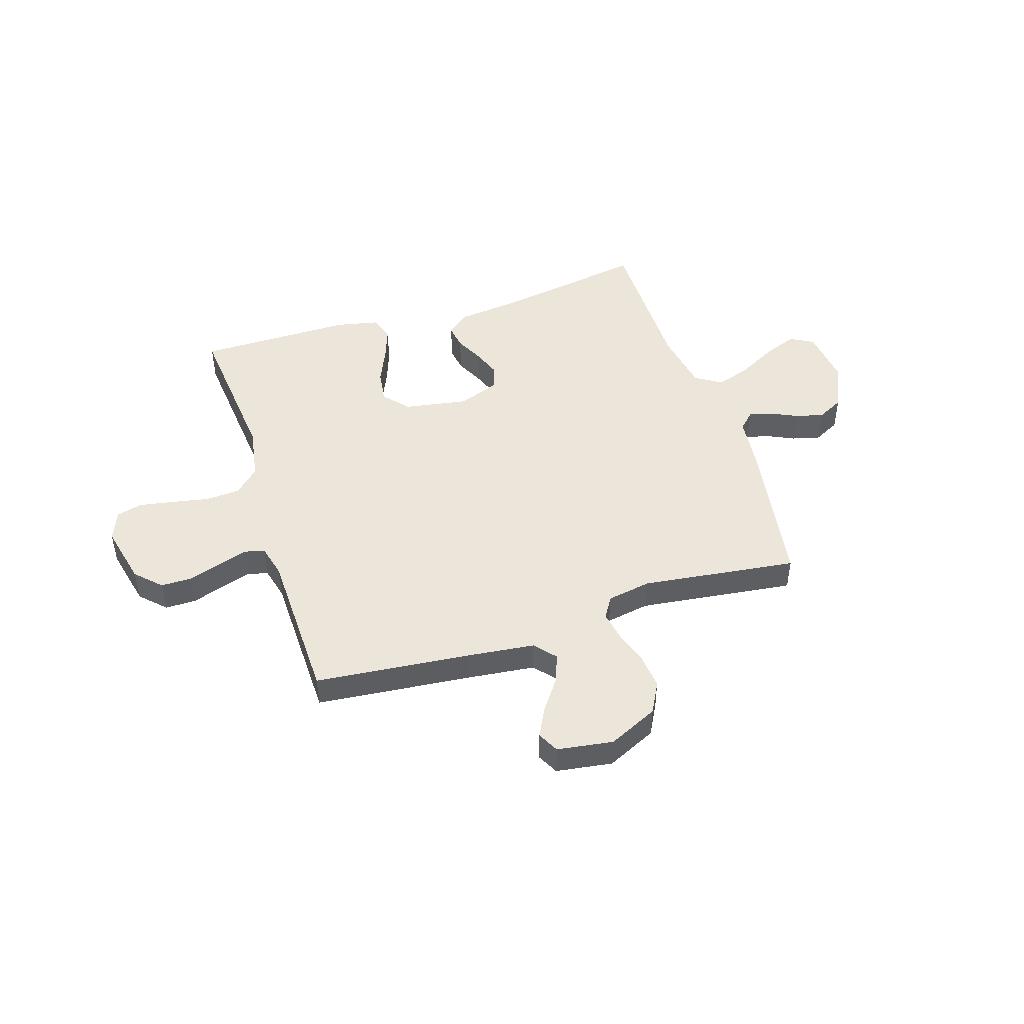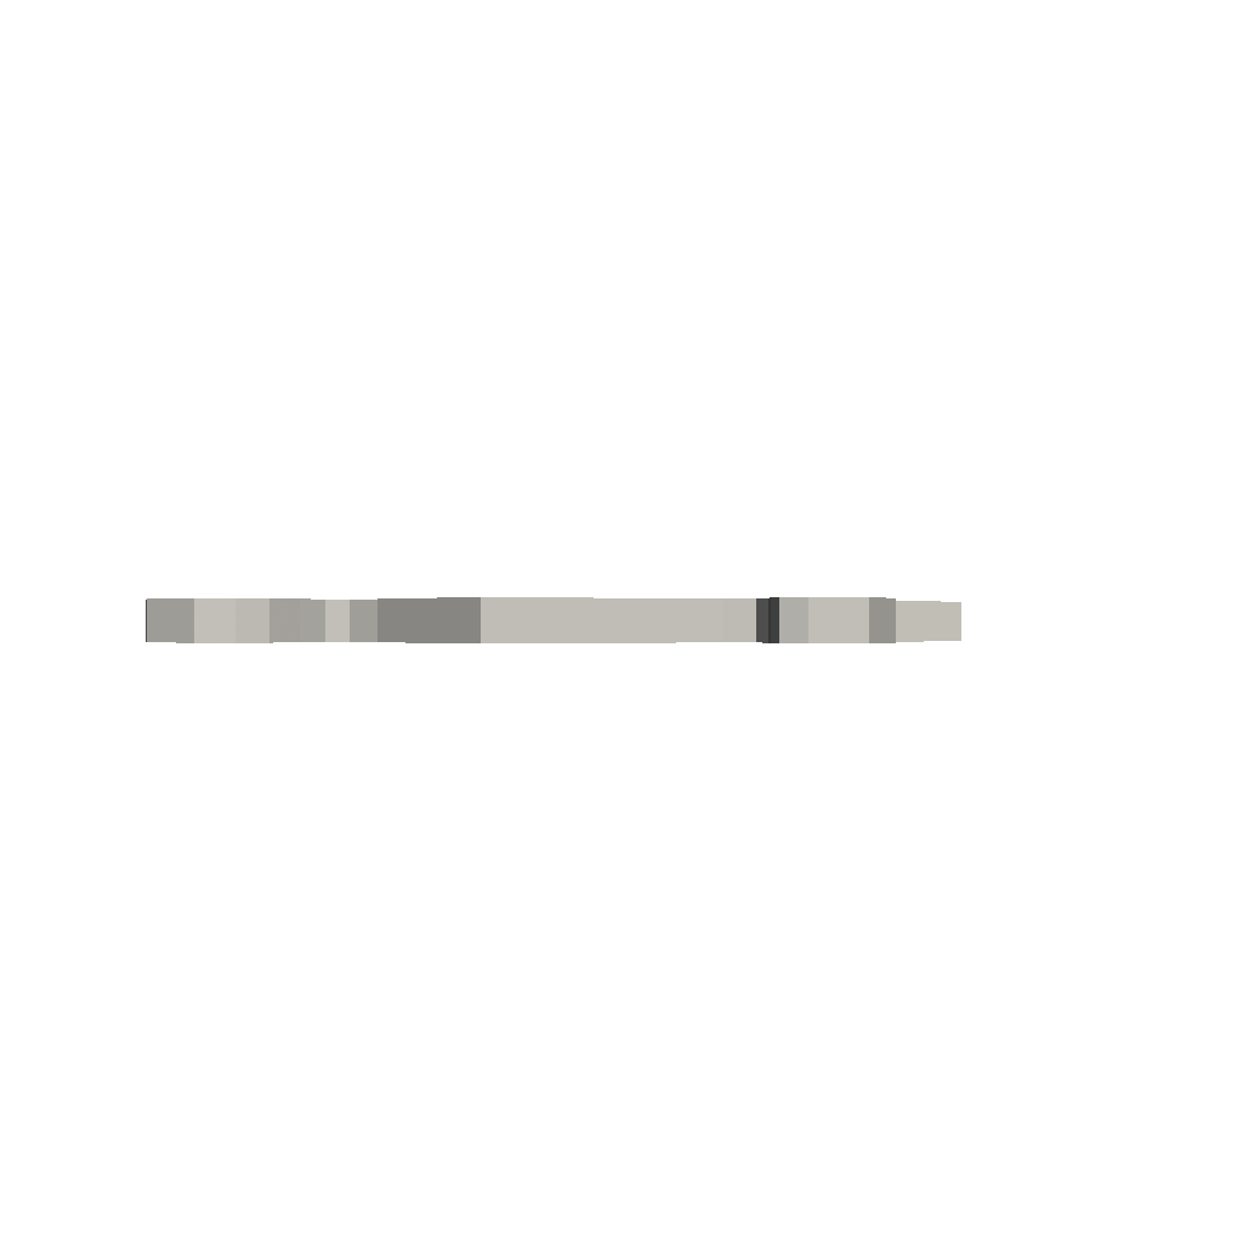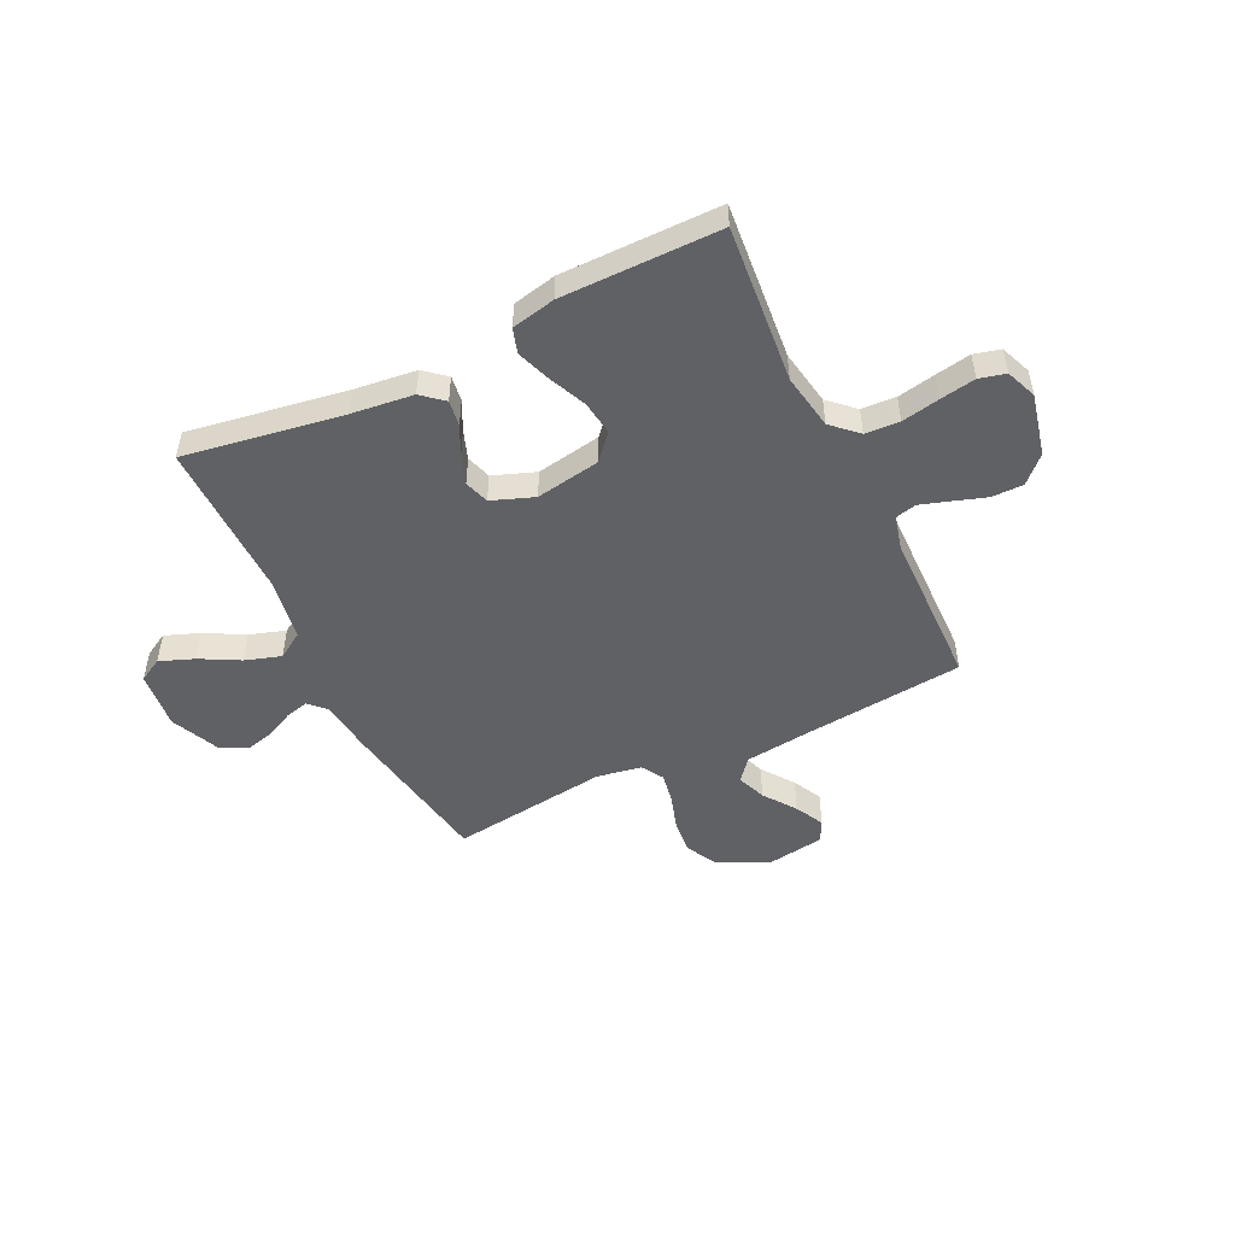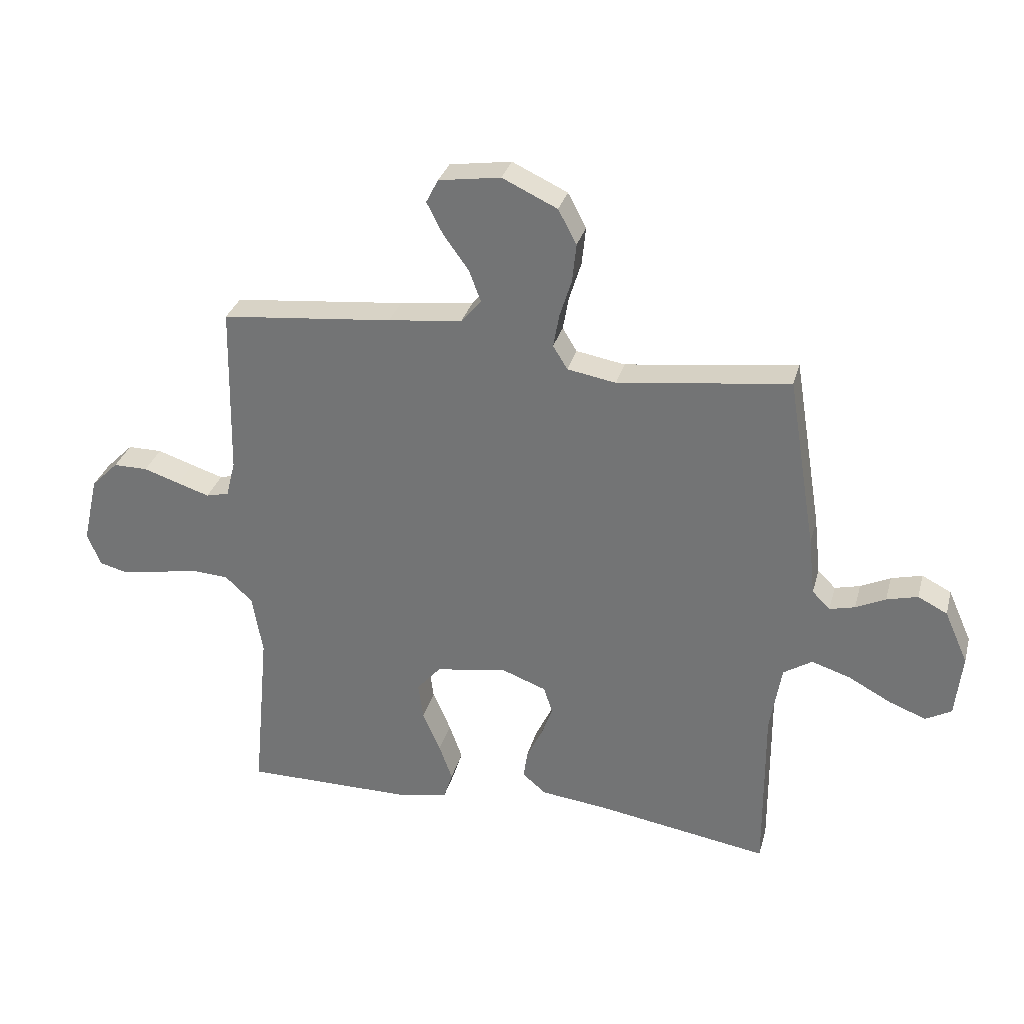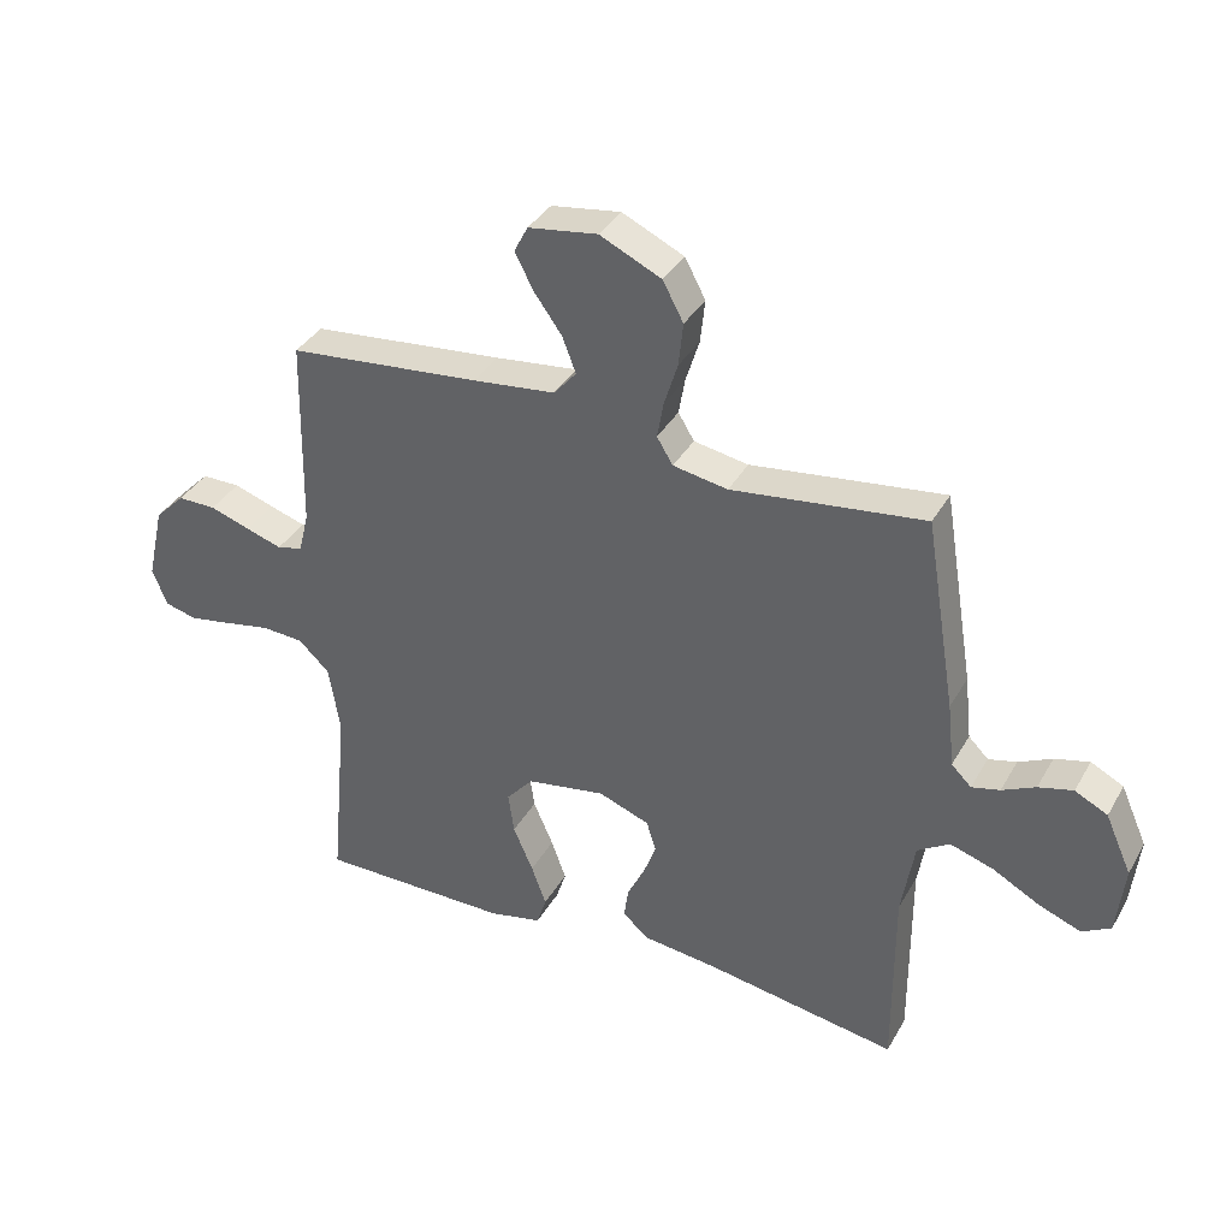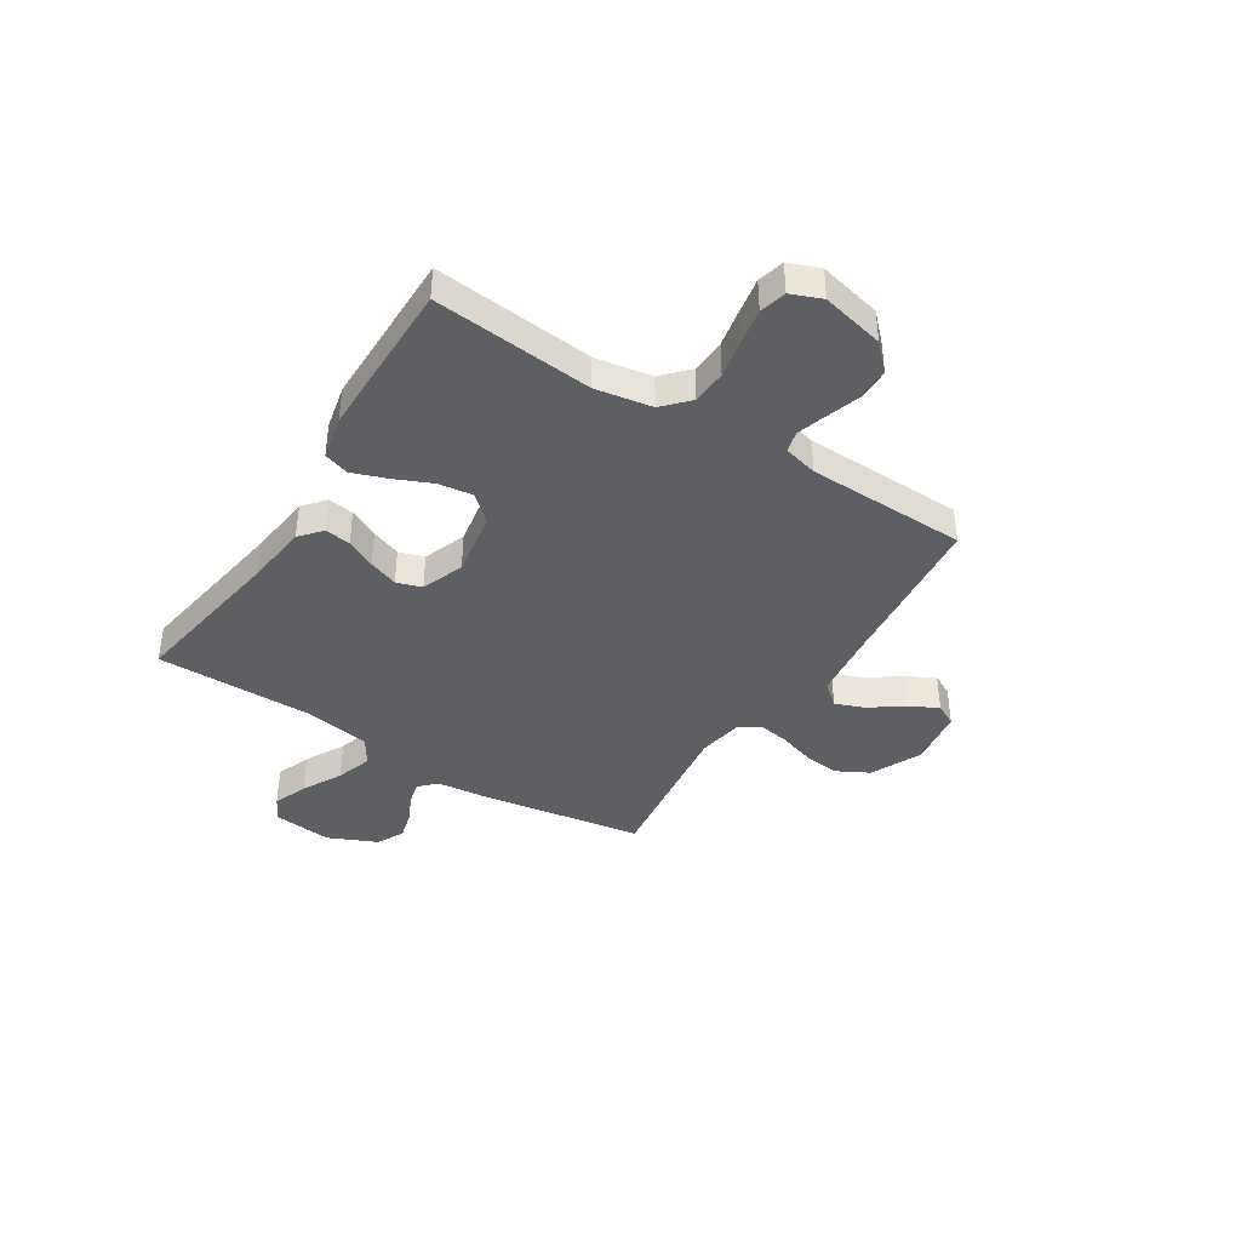
<metadata>
{"format":"obj","ext":"obj","renderer":"f3d","projection":"perspective","resolution":1024,"background":"white","views":[{"elev":46.9,"azim":-17.8,"up":"+Y"},{"elev":-0.2,"azim":-35.8,"up":"+Y"},{"elev":-49.6,"azim":-154.1,"up":"+Y"},{"elev":31.1,"azim":14.6,"up":"+Z"},{"elev":36.5,"azim":26.4,"up":"+Z"},{"elev":-40.4,"azim":-122.3,"up":"+Y"}]}
</metadata>
<code>
v -0.5 0.07 0.5
v -0.2 0.07 0.53
v -0.071 0.07 0.545
v -0.036 0.07 0.586
v -0.057 0.07 0.641
v -0.101 0.07 0.702
v -0.129 0.07 0.757
v -0.108 0.07 0.798
v 0 0.07 0.814
v 0.096 0.07 0.769
v 0.128 0.07 0.709
v 0.121 0.07 0.642
v 0.1 0.07 0.575
v 0.09 0.07 0.518
v 0.115 0.07 0.477
v 0.2 0.07 0.462
v 0.5 0.07 0.5
v 0.549 0.07 0.2
v 0.56 0.07 0.099
v 0.591 0.07 0.068
v 0.635 0.07 0.079
v 0.687 0.07 0.104
v 0.741 0.07 0.118
v 0.792 0.07 0.092
v 0.833 0.07 0
v 0.821 0.07 -0.11
v 0.776 0.07 -0.135
v 0.711 0.07 -0.11
v 0.637 0.07 -0.07
v 0.569 0.07 -0.048
v 0.519 0.07 -0.08
v 0.499 0.07 -0.2
v 0.5 0.07 -0.5
v 0.2 0.07 -0.451
v 0.082 0.07 -0.437
v 0.041 0.07 -0.402
v 0.048 0.07 -0.353
v 0.075 0.07 -0.298
v 0.095 0.07 -0.243
v 0.08 0.07 -0.196
v 0 0.07 -0.166
v -0.123 0.07 -0.187
v -0.165 0.07 -0.235
v -0.156 0.07 -0.3
v -0.125 0.07 -0.371
v -0.102 0.07 -0.435
v -0.117 0.07 -0.482
v -0.2 0.07 -0.5
v -0.5 0.07 -0.5
v -0.472 0.07 -0.2
v -0.49 0.07 -0.094
v -0.538 0.07 -0.049
v -0.603 0.07 -0.045
v -0.675 0.07 -0.059
v -0.742 0.07 -0.071
v -0.792 0.07 -0.058
v -0.815 0.07 0
v -0.788 0.07 0.118
v -0.741 0.07 0.165
v -0.681 0.07 0.165
v -0.618 0.07 0.144
v -0.562 0.07 0.126
v -0.522 0.07 0.136
v -0.506 0.07 0.2
v -0.5 0 0.5
v -0.2 0 0.53
v -0.071 0 0.545
v -0.036 0 0.586
v -0.057 0 0.641
v -0.101 0 0.702
v -0.129 0 0.757
v -0.108 0 0.798
v 0 0 0.814
v 0.096 0 0.769
v 0.128 0 0.709
v 0.121 0 0.642
v 0.1 0 0.575
v 0.09 0 0.518
v 0.115 0 0.477
v 0.2 0 0.462
v 0.5 0 0.5
v 0.549 0 0.2
v 0.56 0 0.099
v 0.591 0 0.068
v 0.635 0 0.079
v 0.687 0 0.104
v 0.741 0 0.118
v 0.792 0 0.092
v 0.833 0 0
v 0.821 0 -0.11
v 0.776 0 -0.135
v 0.711 0 -0.11
v 0.637 0 -0.07
v 0.569 0 -0.048
v 0.519 0 -0.08
v 0.499 0 -0.2
v 0.5 0 -0.5
v 0.2 0 -0.451
v 0.082 0 -0.437
v 0.041 0 -0.402
v 0.048 0 -0.353
v 0.075 0 -0.298
v 0.095 0 -0.243
v 0.08 0 -0.196
v 0 0 -0.166
v -0.123 0 -0.187
v -0.165 0 -0.235
v -0.156 0 -0.3
v -0.125 0 -0.371
v -0.102 0 -0.435
v -0.117 0 -0.482
v -0.2 0 -0.5
v -0.5 0 -0.5
v -0.472 0 -0.2
v -0.49 0 -0.094
v -0.538 0 -0.049
v -0.603 0 -0.045
v -0.675 0 -0.059
v -0.742 0 -0.071
v -0.792 0 -0.058
v -0.815 0 0
v -0.788 0 0.118
v -0.741 0 0.165
v -0.681 0 0.165
v -0.618 0 0.144
v -0.562 0 0.126
v -0.522 0 0.136
v -0.506 0 0.2
f 59 60 61
f 58 59 61
f 57 58 61
f 56 57 61
f 55 56 61
f 54 55 61
f 53 54 61
f 52 53 61 62
f 51 52 62 63
f 48 49 50
f 47 48 50
f 46 47 50
f 45 46 50
f 44 45 50
f 51 63 64
f 50 51 64
f 44 50 64
f 43 44 64
f 36 37 38
f 35 36 38
f 34 35 38
f 34 38 39
f 33 34 39
f 32 33 39
f 31 32 39 40
f 27 28 29
f 26 27 29
f 25 26 29
f 24 25 29
f 23 24 29
f 22 23 29
f 21 22 29
f 20 21 29 30
f 31 40 41
f 30 31 41
f 20 30 41
f 19 20 41
f 11 12 13
f 10 11 13
f 9 10 13
f 8 9 13
f 7 8 13
f 6 7 13
f 5 6 13
f 4 5 13 14
f 3 4 14 15
f 64 1 2
f 43 64 2
f 42 43 2
f 19 41 42
f 18 19 42
f 17 18 42
f 16 17 42
f 15 16 42 2
f 2 3 15
f 125 124 123
f 125 123 122
f 125 122 121
f 125 121 120
f 125 120 119
f 125 119 118
f 125 118 117
f 126 125 117 116
f 127 126 116 115
f 114 113 112
f 114 112 111
f 114 111 110
f 114 110 109
f 114 109 108
f 128 127 115
f 128 115 114
f 128 114 108
f 128 108 107
f 102 101 100
f 102 100 99
f 102 99 98
f 103 102 98
f 103 98 97
f 103 97 96
f 104 103 96 95
f 93 92 91
f 93 91 90
f 93 90 89
f 93 89 88
f 93 88 87
f 93 87 86
f 93 86 85
f 94 93 85 84
f 105 104 95
f 105 95 94
f 105 94 84
f 105 84 83
f 77 76 75
f 77 75 74
f 77 74 73
f 77 73 72
f 77 72 71
f 77 71 70
f 77 70 69
f 78 77 69 68
f 79 78 68 67
f 66 65 128
f 66 128 107
f 66 107 106
f 106 105 83
f 106 83 82
f 106 82 81
f 106 81 80
f 66 106 80 79
f 79 67 66
f 1 65 66 2
f 2 66 67 3
f 3 67 68 4
f 4 68 69 5
f 5 69 70 6
f 6 70 71 7
f 7 71 72 8
f 8 72 73 9
f 9 73 74 10
f 10 74 75 11
f 11 75 76 12
f 12 76 77 13
f 13 77 78 14
f 14 78 79 15
f 15 79 80 16
f 16 80 81 17
f 17 81 82 18
f 18 82 83 19
f 19 83 84 20
f 20 84 85 21
f 21 85 86 22
f 22 86 87 23
f 23 87 88 24
f 24 88 89 25
f 25 89 90 26
f 26 90 91 27
f 27 91 92 28
f 28 92 93 29
f 29 93 94 30
f 30 94 95 31
f 31 95 96 32
f 32 96 97 33
f 33 97 98 34
f 34 98 99 35
f 35 99 100 36
f 36 100 101 37
f 37 101 102 38
f 38 102 103 39
f 39 103 104 40
f 40 104 105 41
f 41 105 106 42
f 42 106 107 43
f 43 107 108 44
f 44 108 109 45
f 45 109 110 46
f 46 110 111 47
f 47 111 112 48
f 48 112 113 49
f 49 113 114 50
f 50 114 115 51
f 51 115 116 52
f 52 116 117 53
f 53 117 118 54
f 54 118 119 55
f 55 119 120 56
f 56 120 121 57
f 57 121 122 58
f 58 122 123 59
f 59 123 124 60
f 60 124 125 61
f 61 125 126 62
f 62 126 127 63
f 63 127 128 64
f 64 128 65 1

</code>
